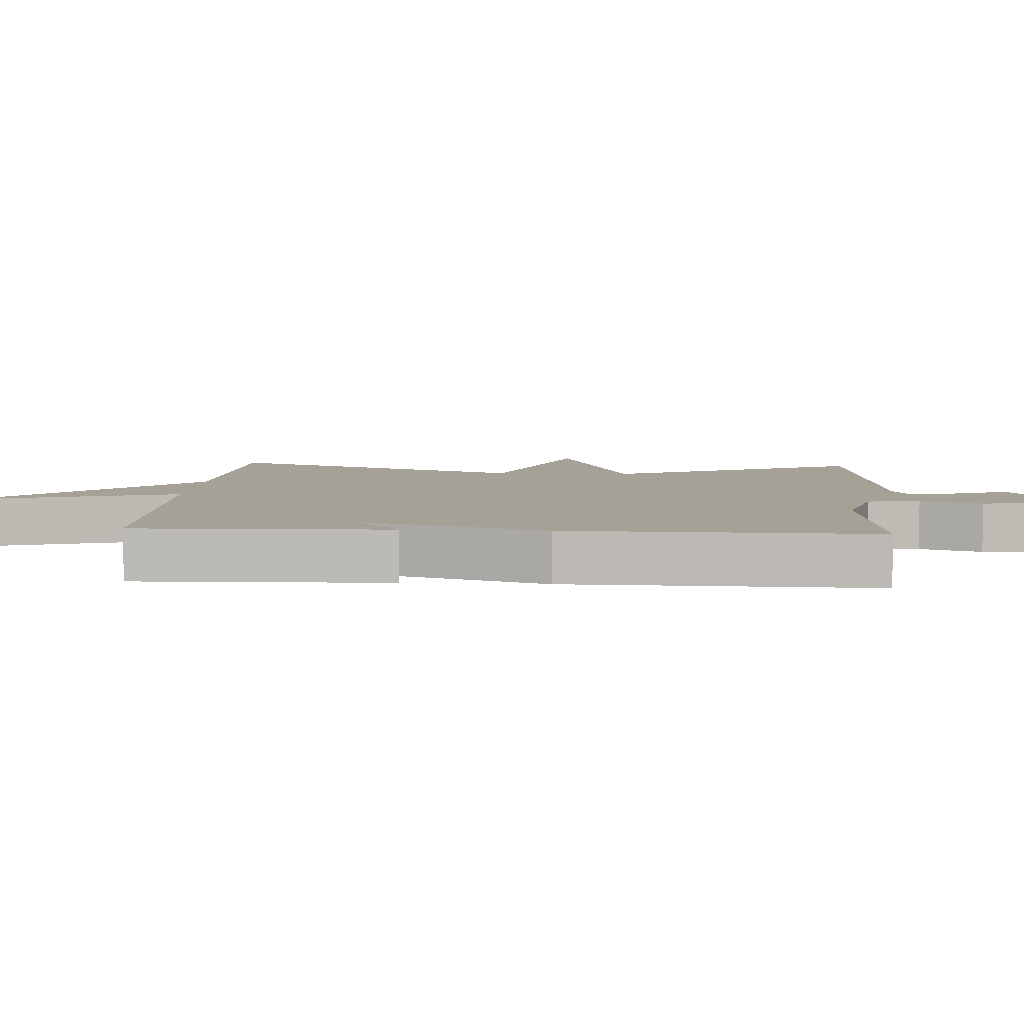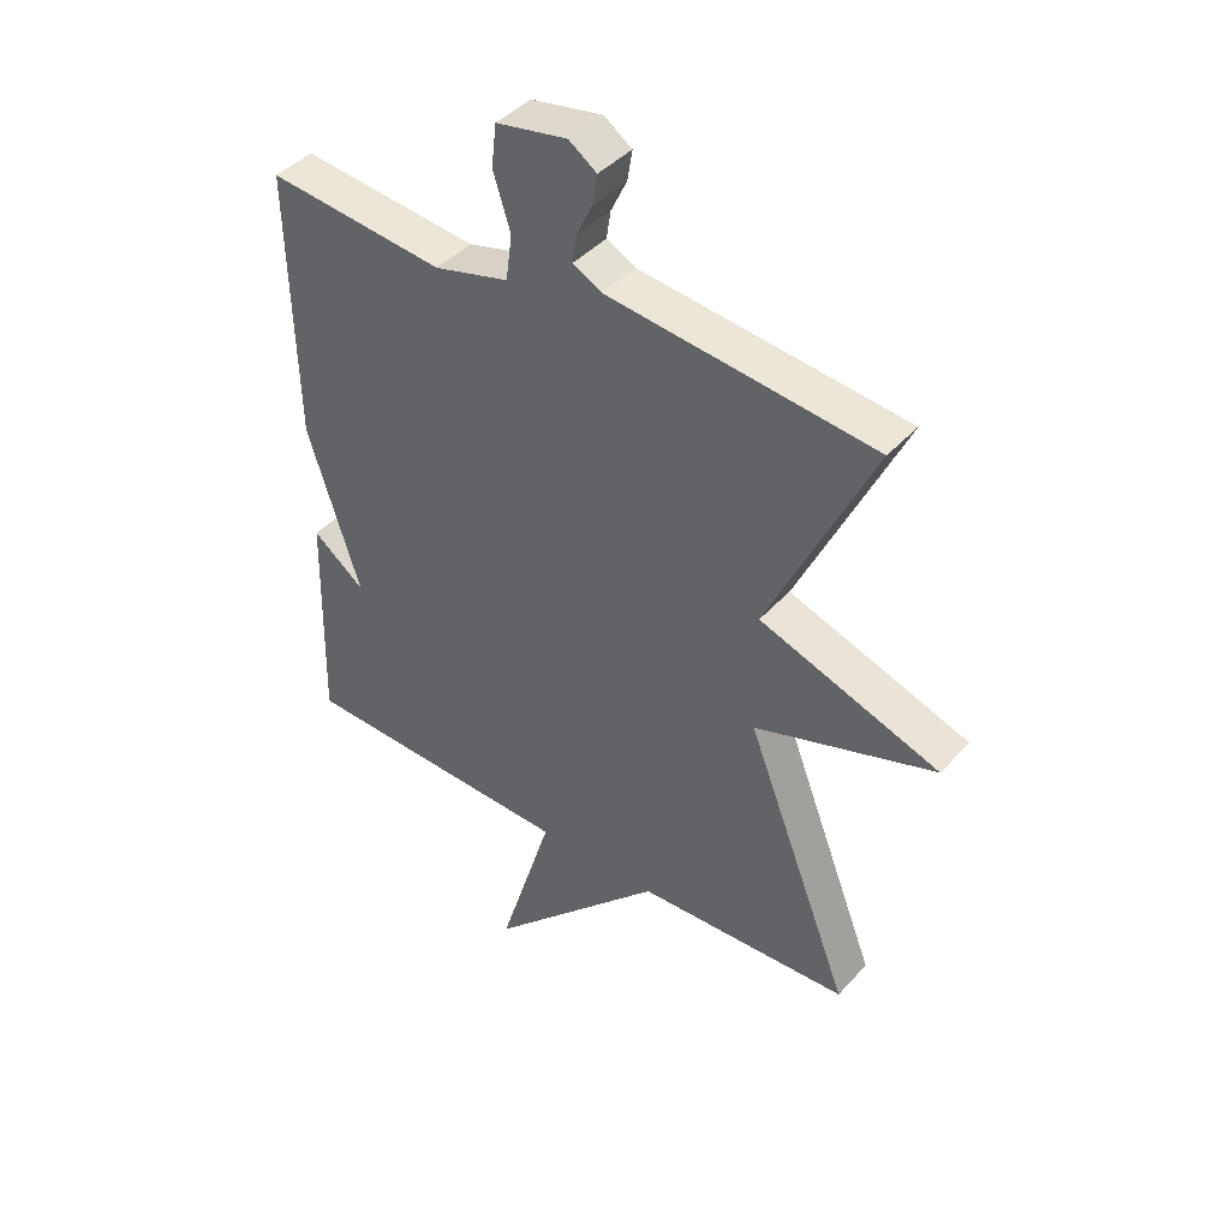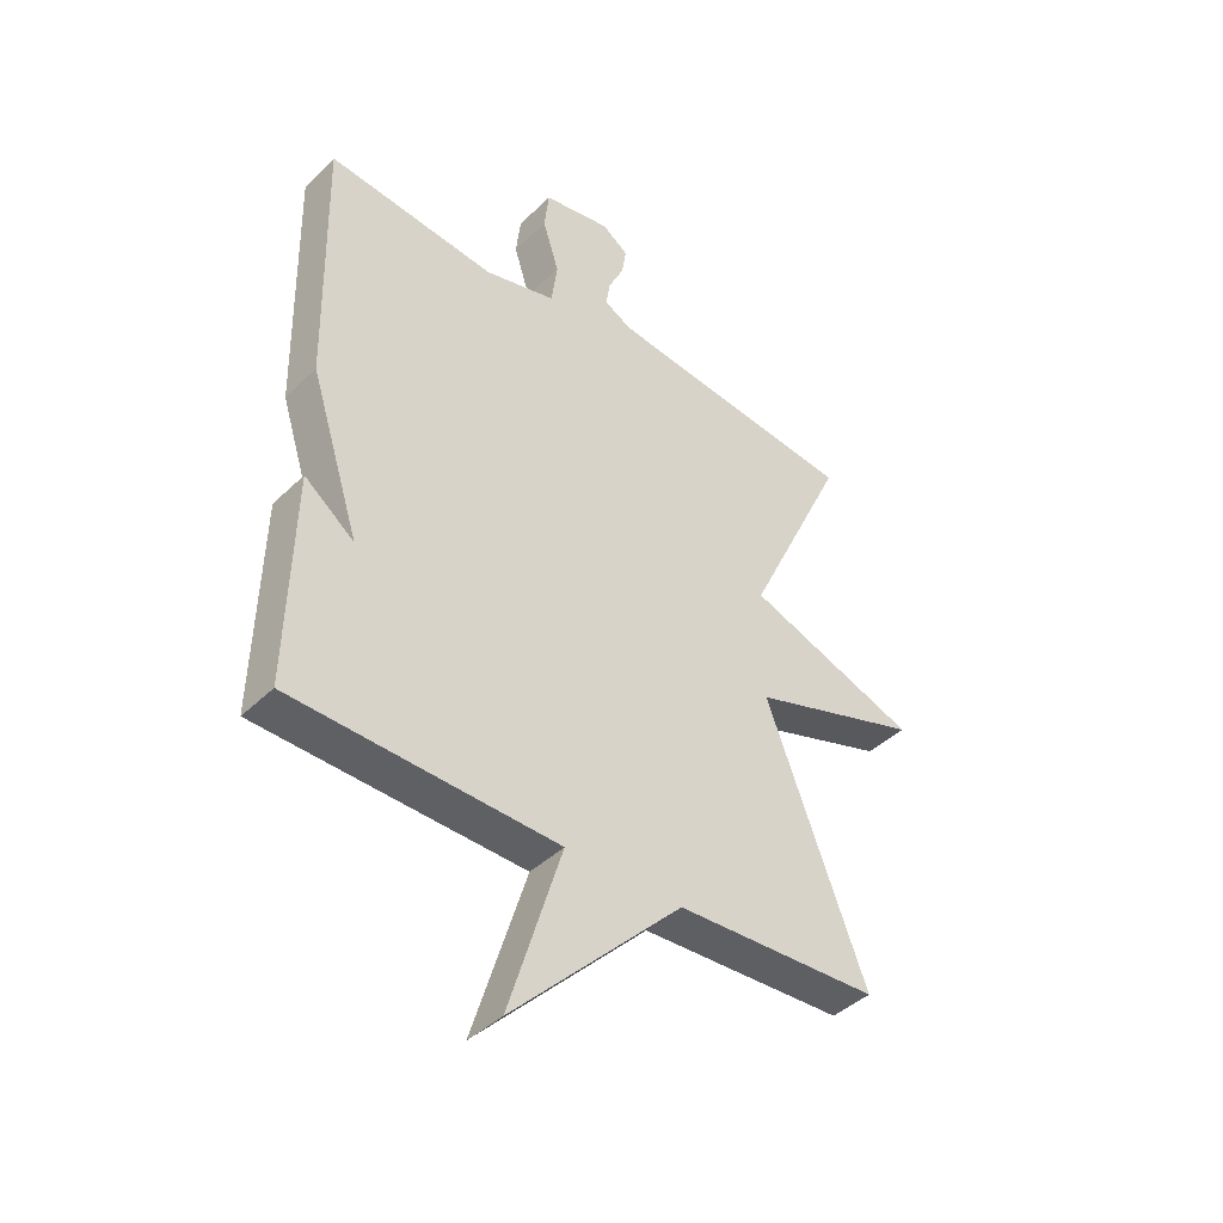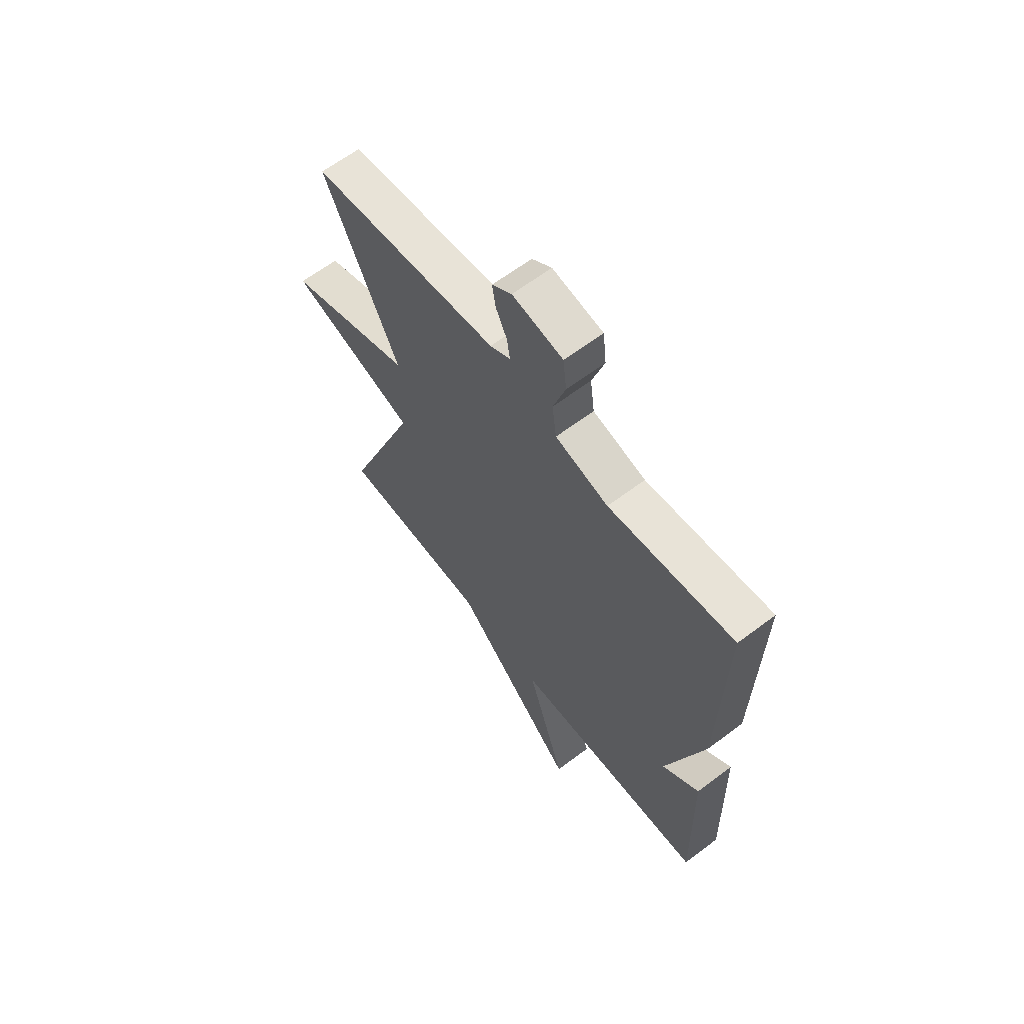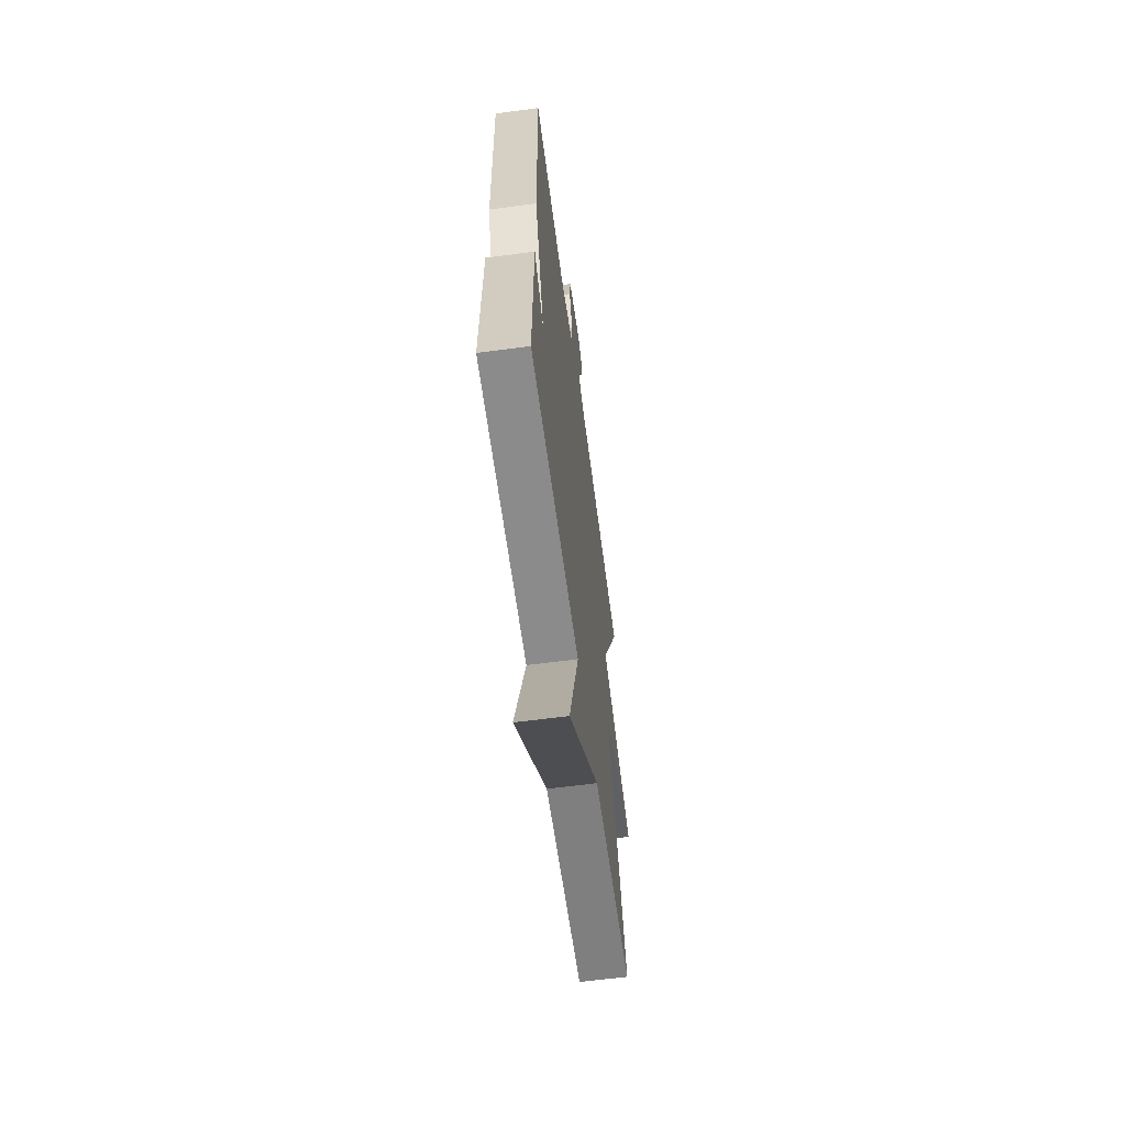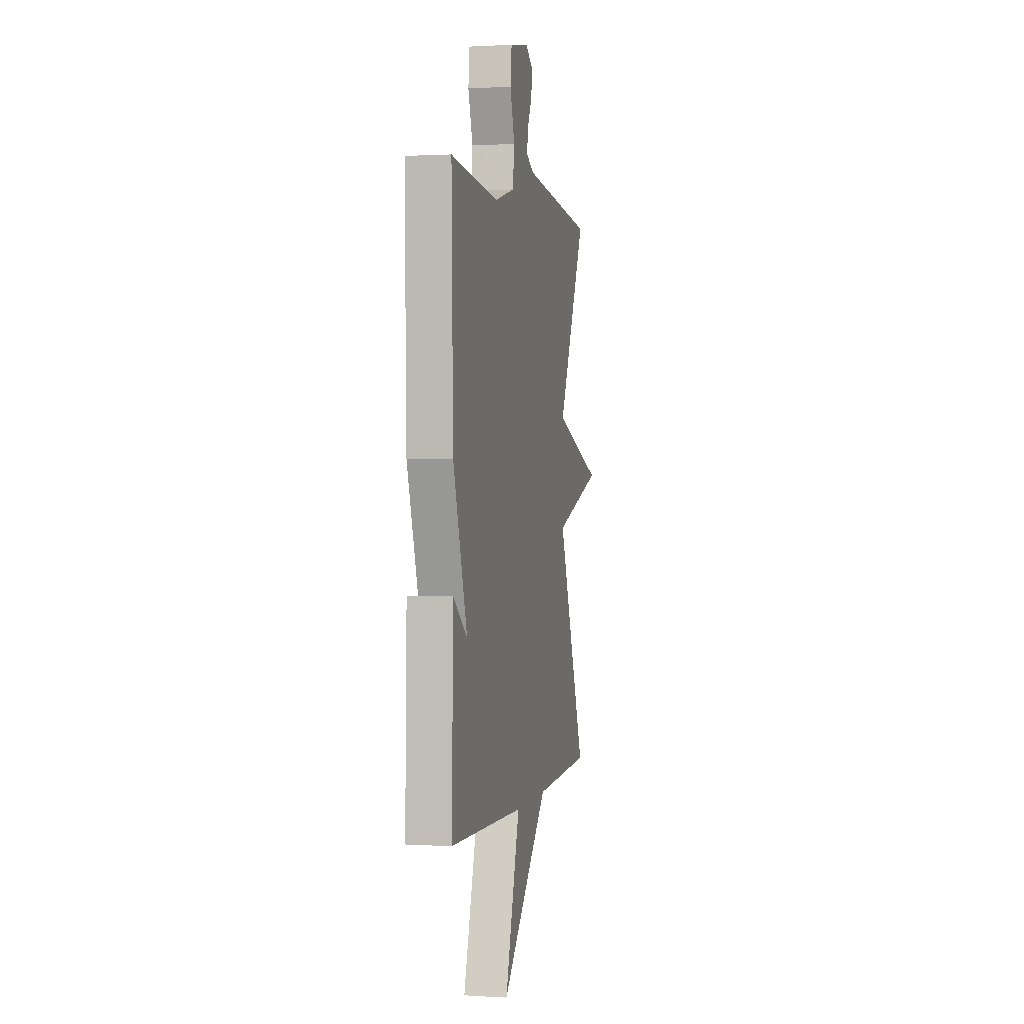
<metadata>
{"format":"obj","ext":"obj","renderer":"f3d","projection":"perspective","resolution":1024,"background":"white","views":[{"elev":6.1,"azim":-86.3,"up":"+Y"},{"elev":42.1,"azim":37.9,"up":"+Z"},{"elev":-41.8,"azim":-40.9,"up":"+Z"},{"elev":63.4,"azim":-127.4,"up":"+Z"},{"elev":-62.1,"azim":-82.3,"up":"+Z"},{"elev":1.1,"azim":-77.5,"up":"+Z"}]}
</metadata>
<code>
v 0.5 0.07 0.5
v 0.329 0.07 0.14
v 0.622 0.07 0.035
v 0.329 0.07 -0.06
v 0.5 0.07 -0.5
v 0.152 0.07 -0.515
v -0.138 0.07 -0.806
v -0.048 0.07 -0.515
v -0.5 0.07 -0.5
v -0.491 0.07 -0.138
v -0.406 0.07 -0.204
v -0.491 0.07 0.062
v -0.5 0.07 0.5
v -0.212 0.07 0.469
v -0.09 0.07 0.501
v -0.08 0.07 0.576
v -0.108 0.07 0.664
v -0.1 0.07 0.733
v 0.016 0.07 0.754
v 0.061 0.07 0.722
v 0.053 0.07 0.673
v 0.027 0.07 0.619
v 0.02 0.07 0.574
v 0.067 0.07 0.549
v 0.5 0 0.5
v 0.329 0 0.14
v 0.622 0 0.035
v 0.329 0 -0.06
v 0.5 0 -0.5
v 0.152 0 -0.515
v -0.138 0 -0.806
v -0.048 0 -0.515
v -0.5 0 -0.5
v -0.491 0 -0.138
v -0.406 0 -0.204
v -0.491 0 0.062
v -0.5 0 0.5
v -0.212 0 0.469
v -0.09 0 0.501
v -0.08 0 0.576
v -0.108 0 0.664
v -0.1 0 0.733
v 0.016 0 0.754
v 0.061 0 0.722
v 0.053 0 0.673
v 0.027 0 0.619
v 0.02 0 0.574
v 0.067 0 0.549
f 20 21 22
f 19 20 22
f 18 19 22
f 17 18 22
f 16 17 22
f 15 16 22 23
f 11 12 13 14
f 11 14 15
f 8 9 10 11
f 15 23 24
f 11 15 24
f 8 11 24
f 4 5 6
f 4 6 7 8
f 2 3 4
f 8 24 1 2
f 2 4 8
f 46 45 44
f 46 44 43
f 46 43 42
f 46 42 41
f 46 41 40
f 47 46 40 39
f 38 37 36 35
f 39 38 35
f 35 34 33 32
f 48 47 39
f 48 39 35
f 48 35 32
f 30 29 28
f 32 31 30 28
f 28 27 26
f 26 25 48 32
f 32 28 26
f 1 25 26 2
f 2 26 27 3
f 3 27 28 4
f 4 28 29 5
f 5 29 30 6
f 6 30 31 7
f 7 31 32 8
f 8 32 33 9
f 9 33 34 10
f 10 34 35 11
f 11 35 36 12
f 12 36 37 13
f 13 37 38 14
f 14 38 39 15
f 15 39 40 16
f 16 40 41 17
f 17 41 42 18
f 18 42 43 19
f 19 43 44 20
f 20 44 45 21
f 21 45 46 22
f 22 46 47 23
f 23 47 48 24
f 24 48 25 1

</code>
